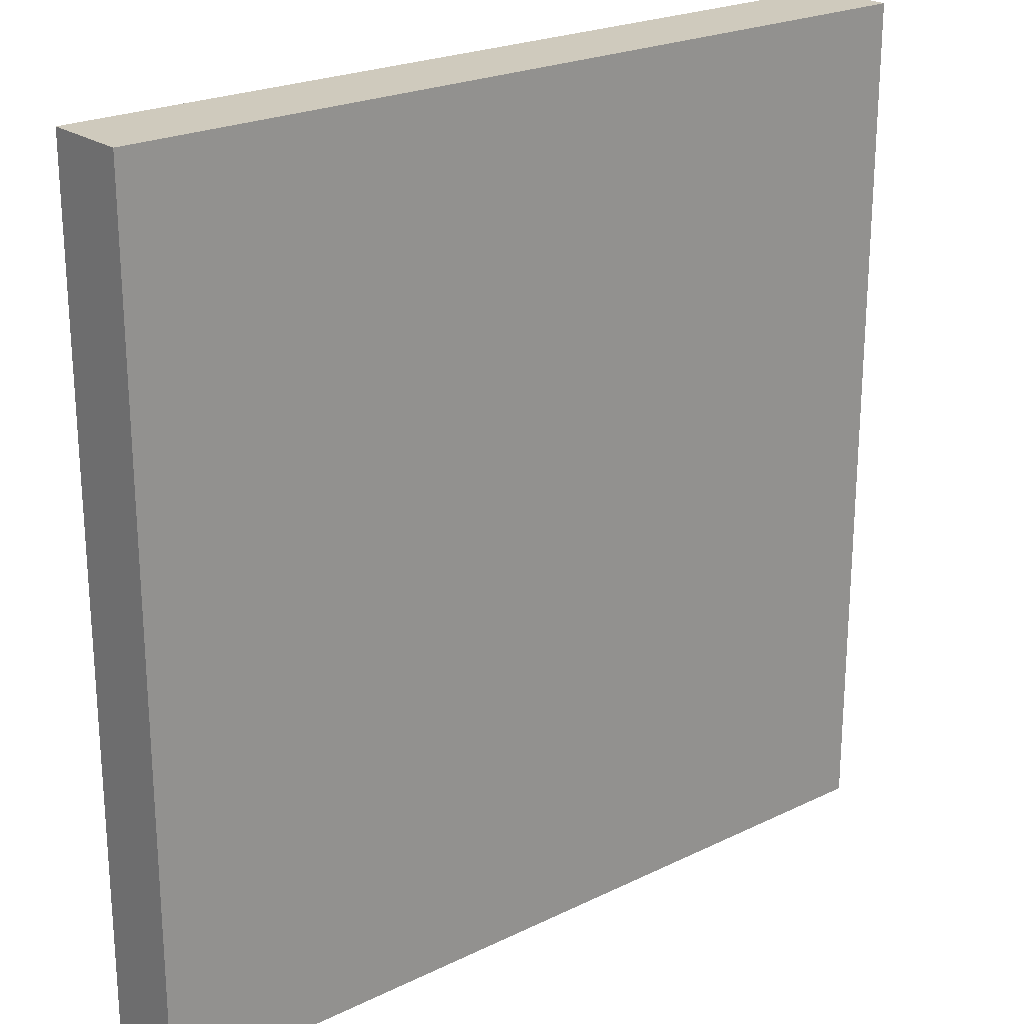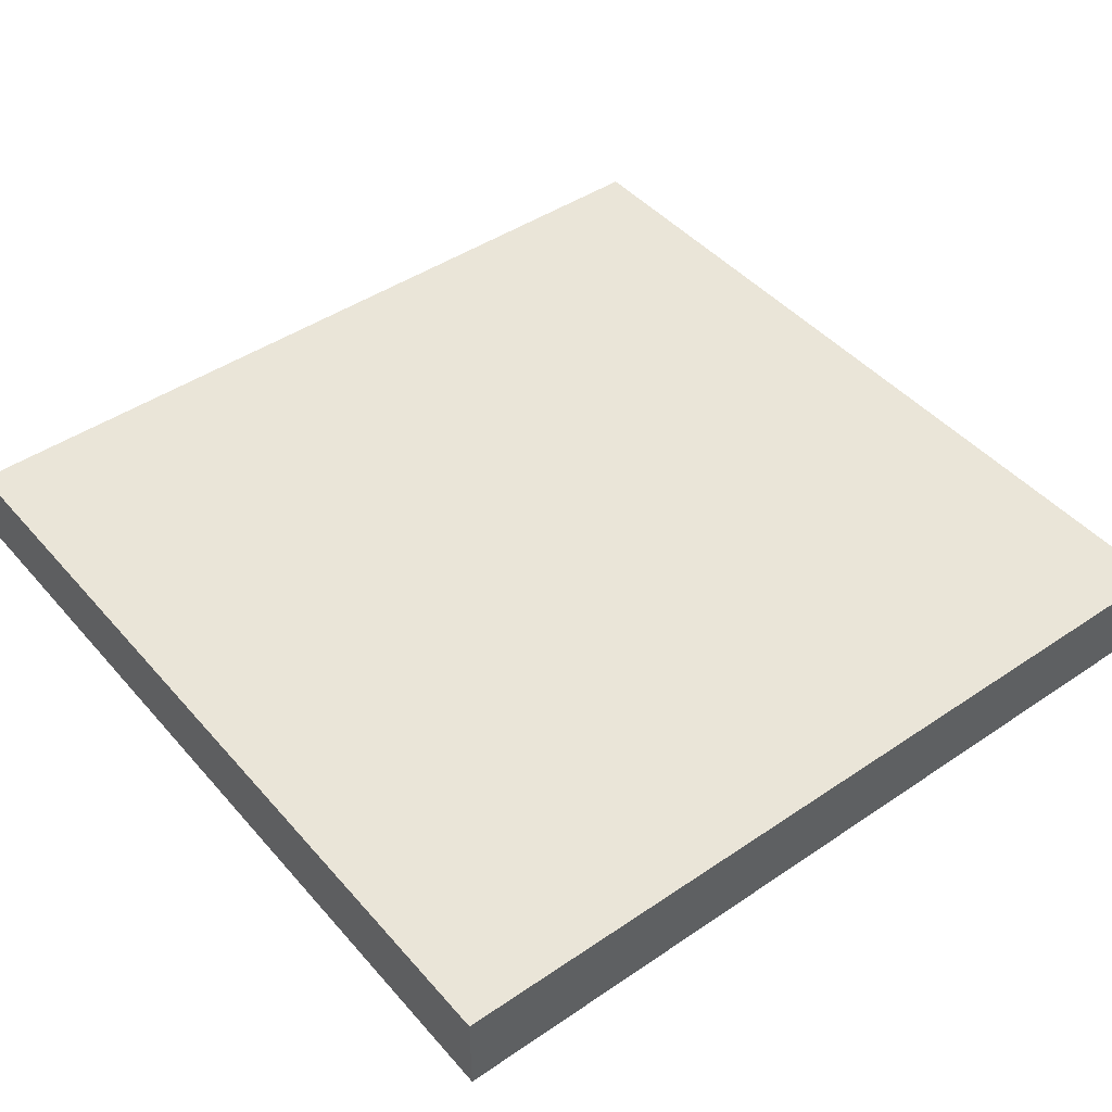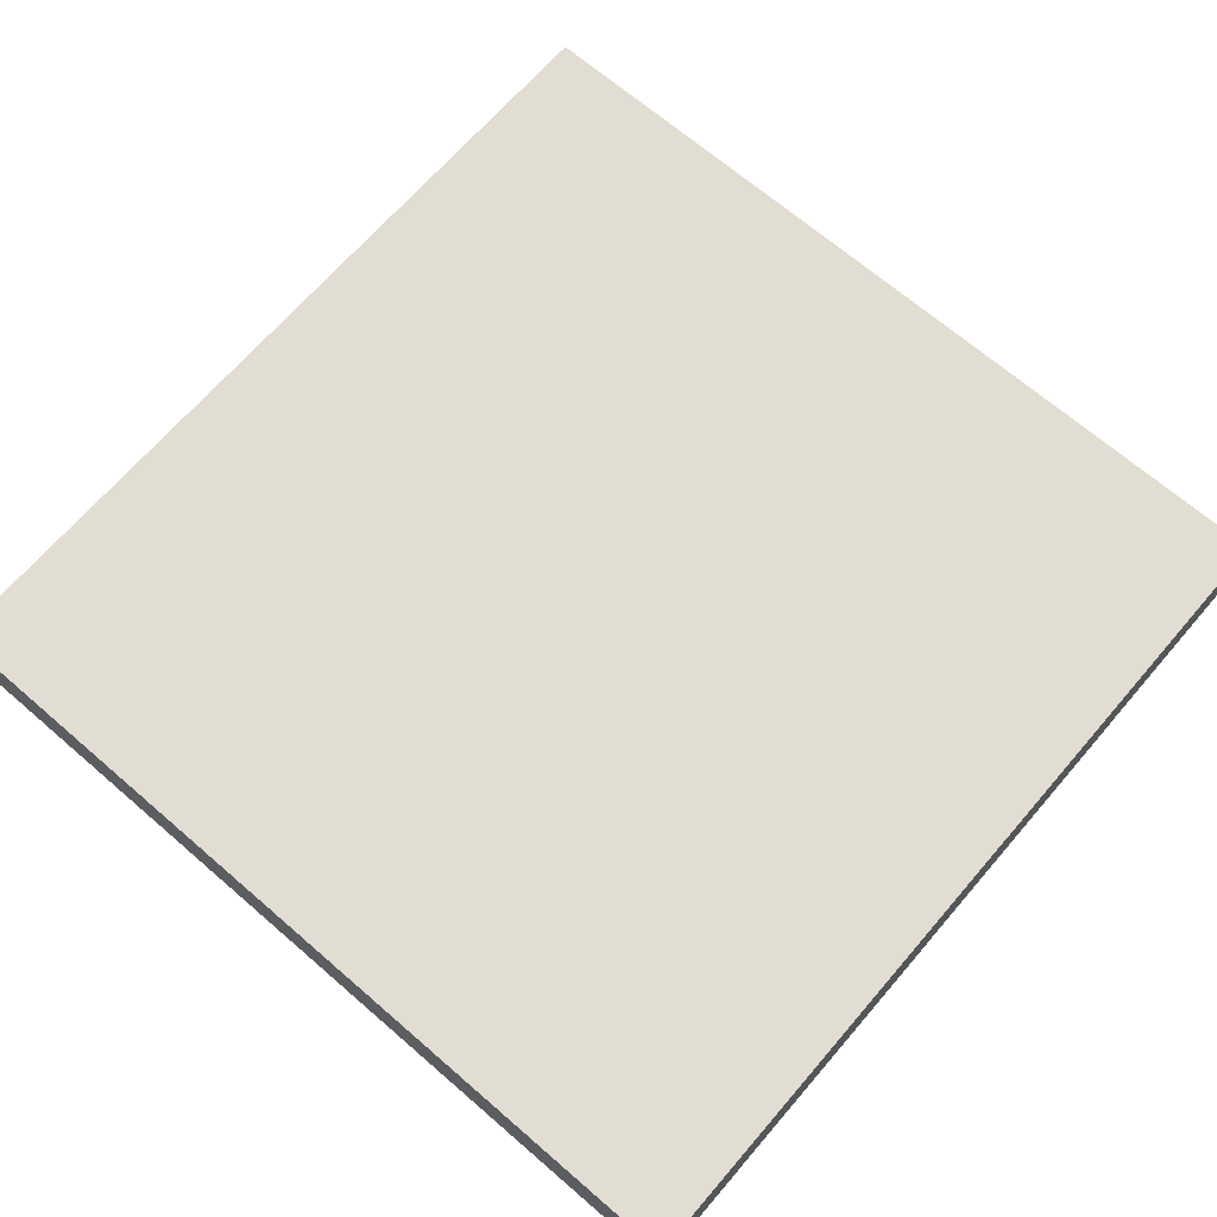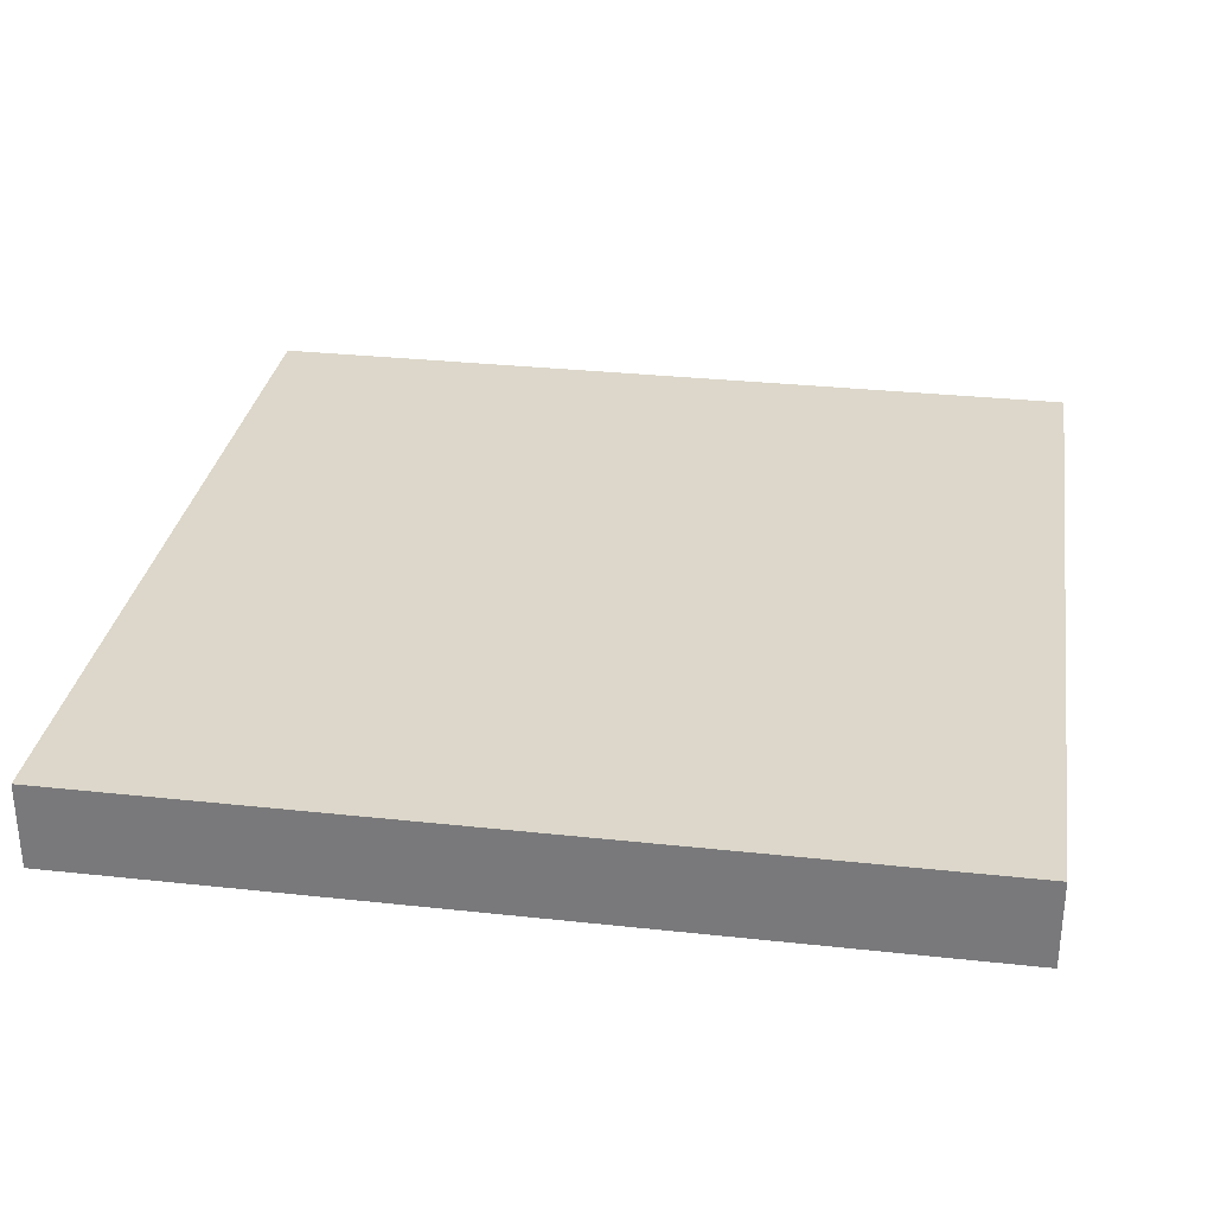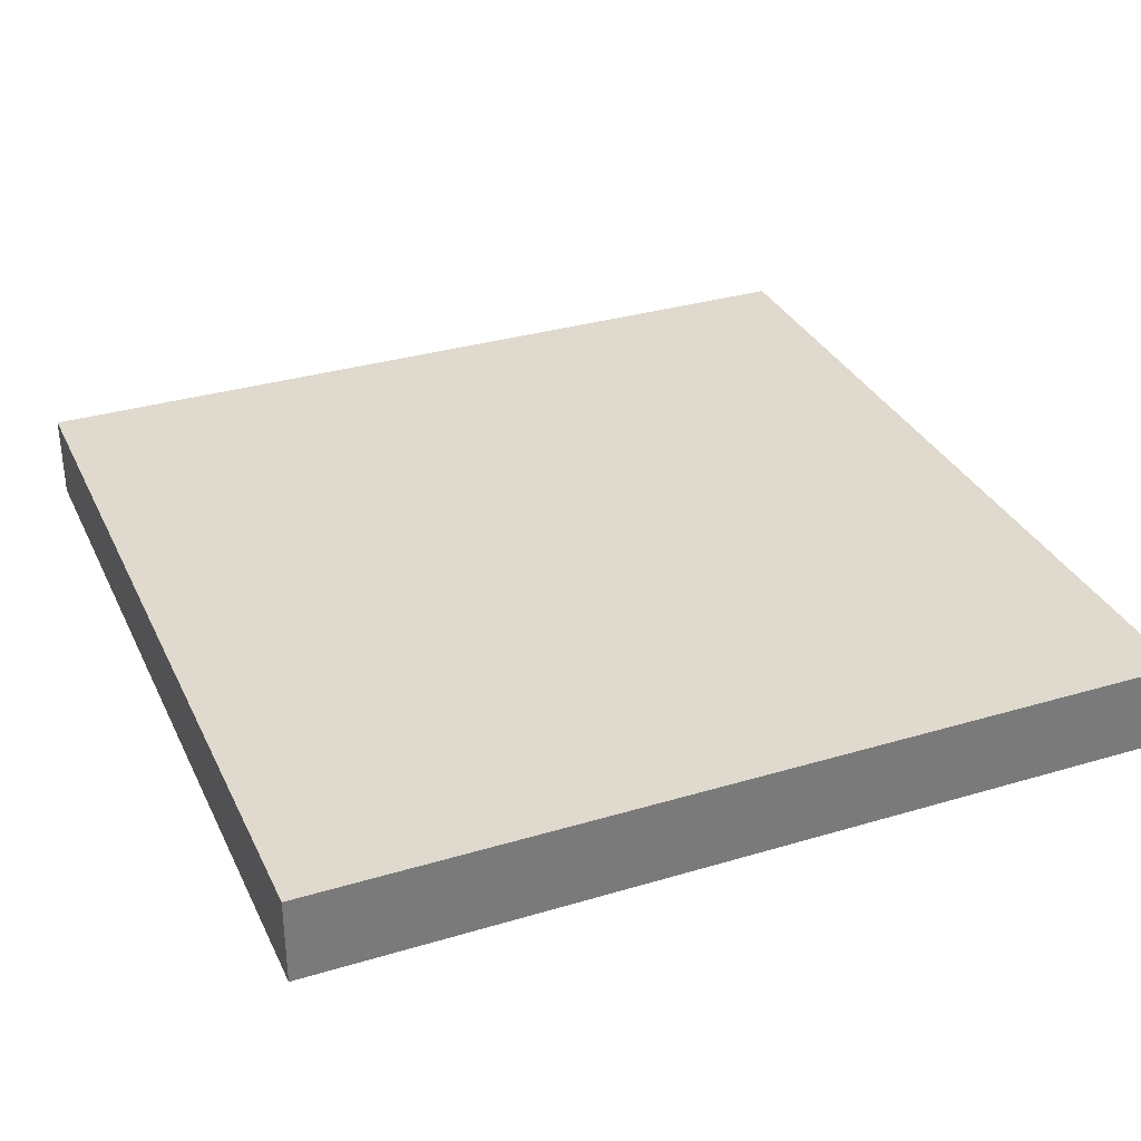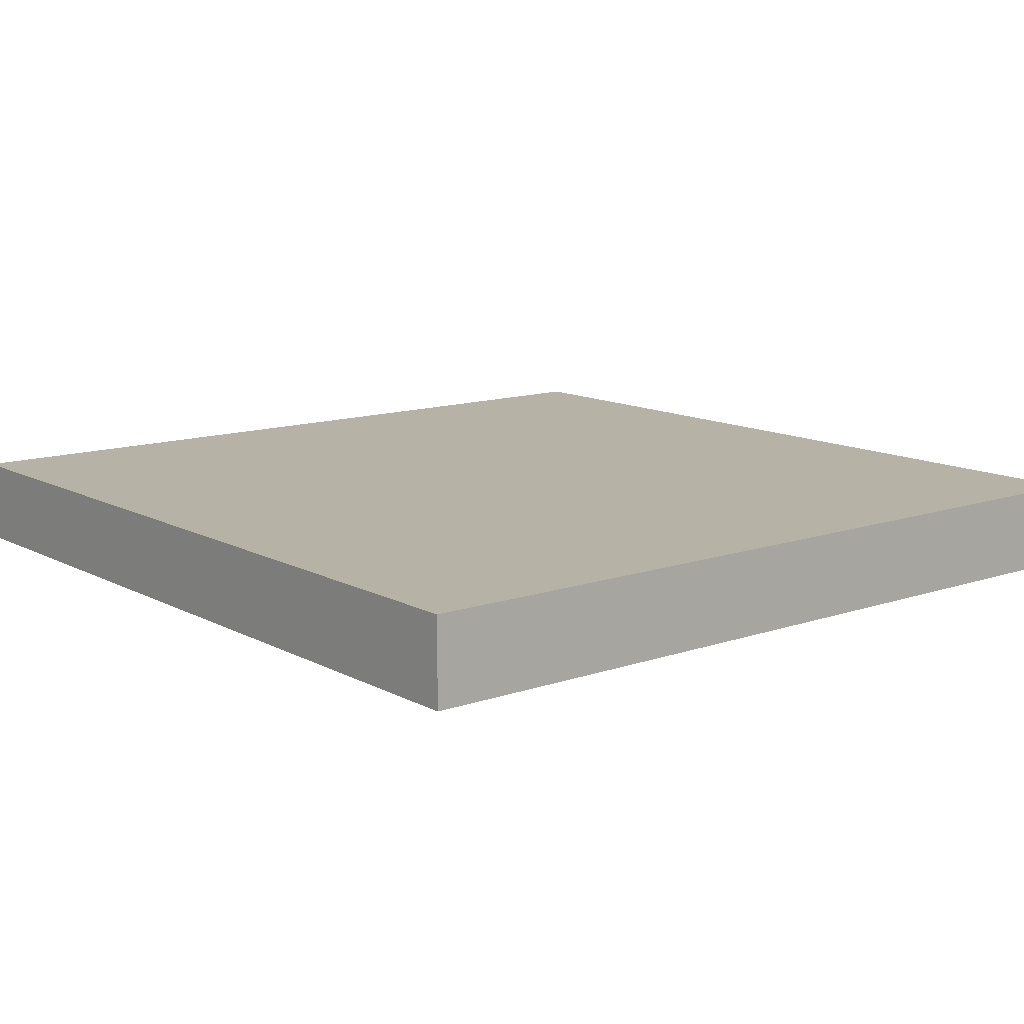
<metadata>
{"format":"obj","ext":"obj","renderer":"f3d","projection":"perspective","resolution":1024,"background":"white","views":[{"elev":22.8,"azim":-39.7,"up":"+Z"},{"elev":45.1,"azim":-38.1,"up":"+Y"},{"elev":68.3,"azim":-139.2,"up":"+Y"},{"elev":30.7,"azim":8.9,"up":"+Y"},{"elev":32.7,"azim":-112.5,"up":"+Y"},{"elev":12.3,"azim":51.0,"up":"+Y"}]}
</metadata>
<code>
o LV0.005
v -50 -1.6e-05 50
v 50 -1.6e-05 50
v 50 1.6e-05 -50
v -50 1.6e-05 -50
v -50 -10 -50
v 50 -10 -50
v 50 -10 50
v -50 -10 50
f 1 2 3
f 3 4 1
f 5 6 7
f 7 8 5
f 5 8 1
f 1 4 5
f 6 5 4
f 4 3 6
f 3 2 7
f 7 6 3
f 2 1 8
f 8 7 2

</code>
